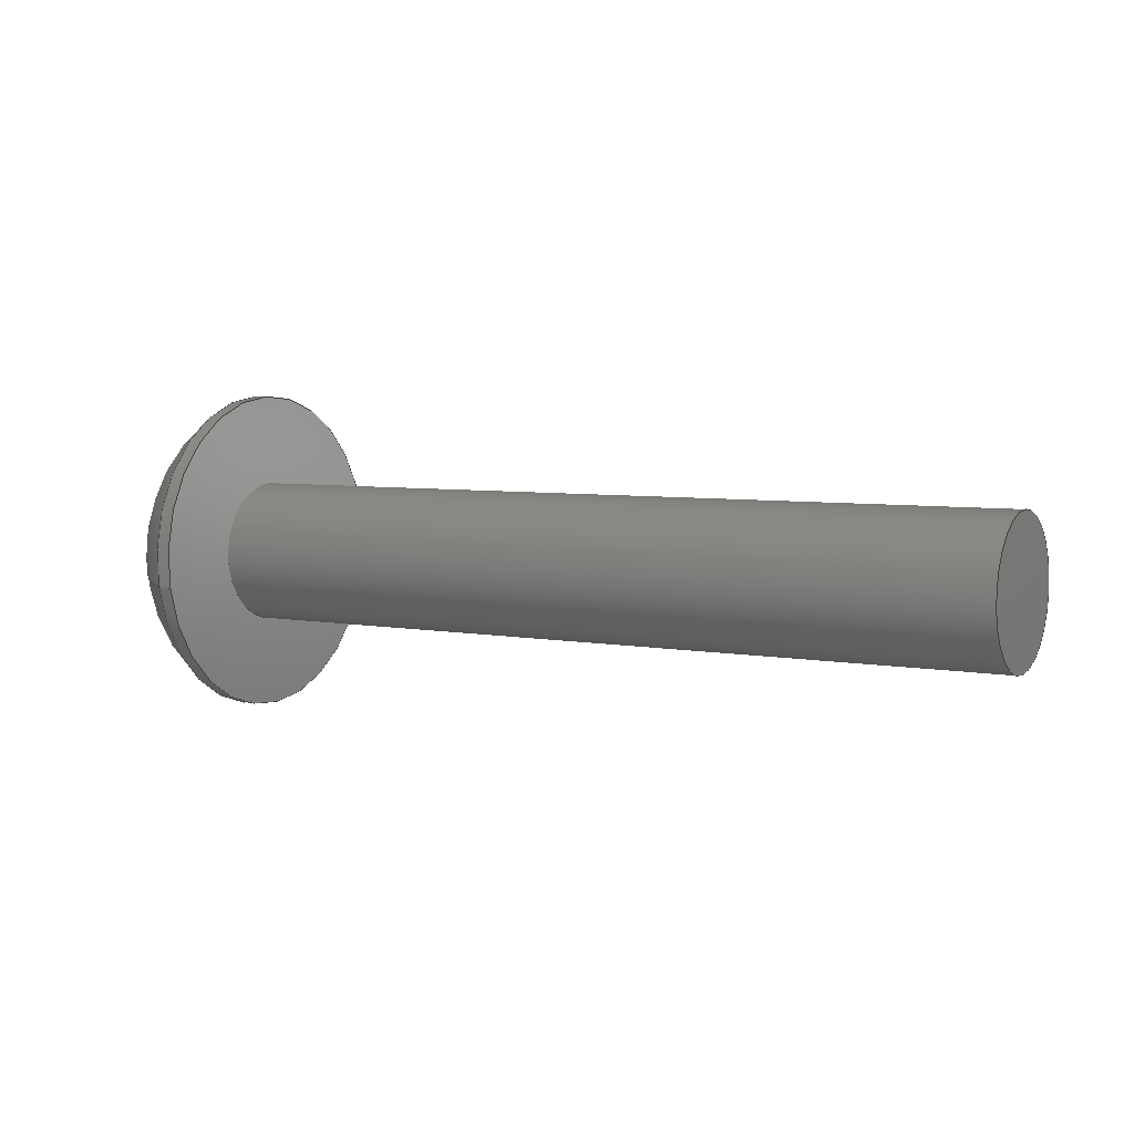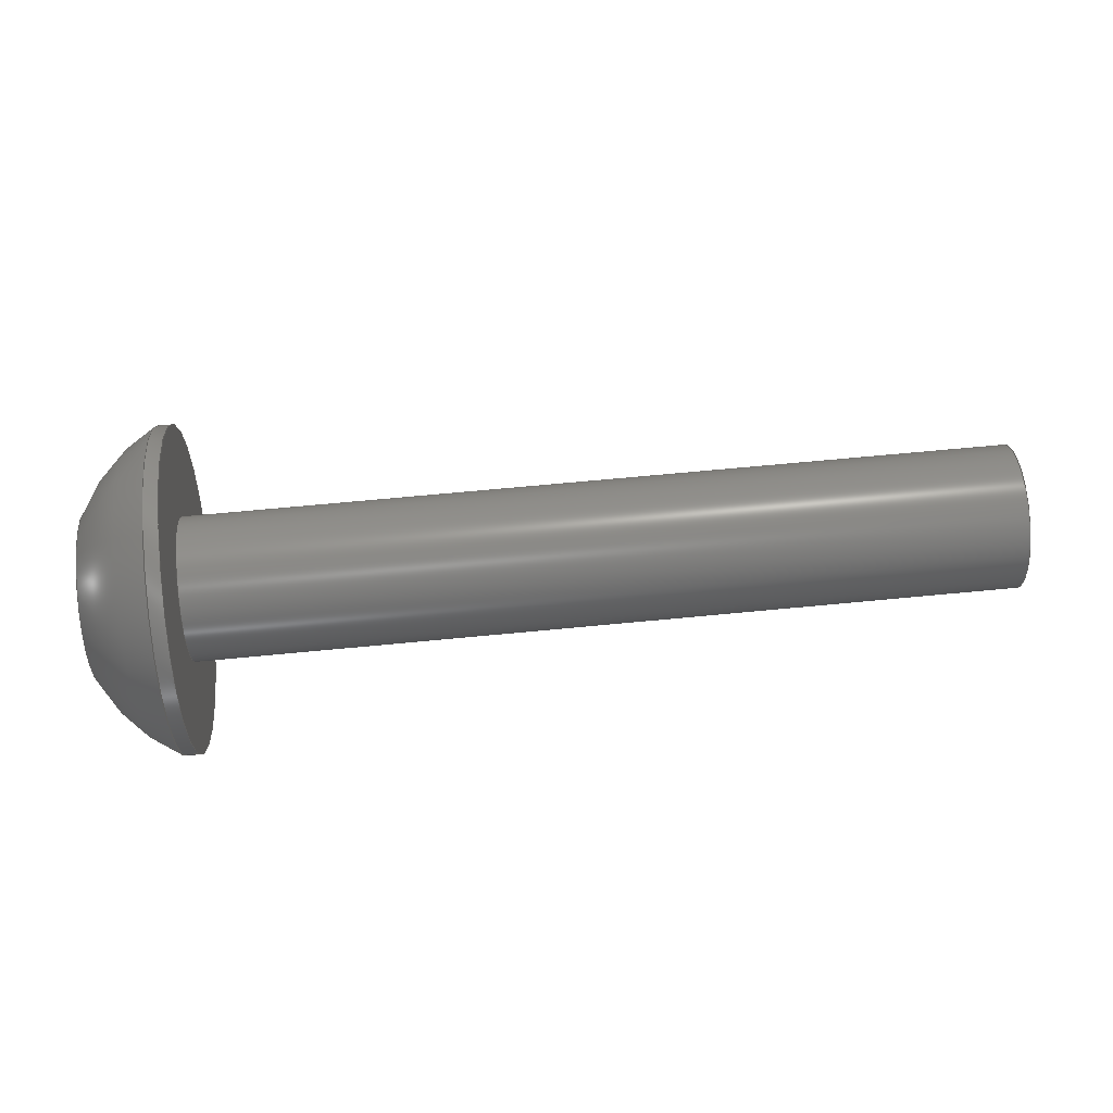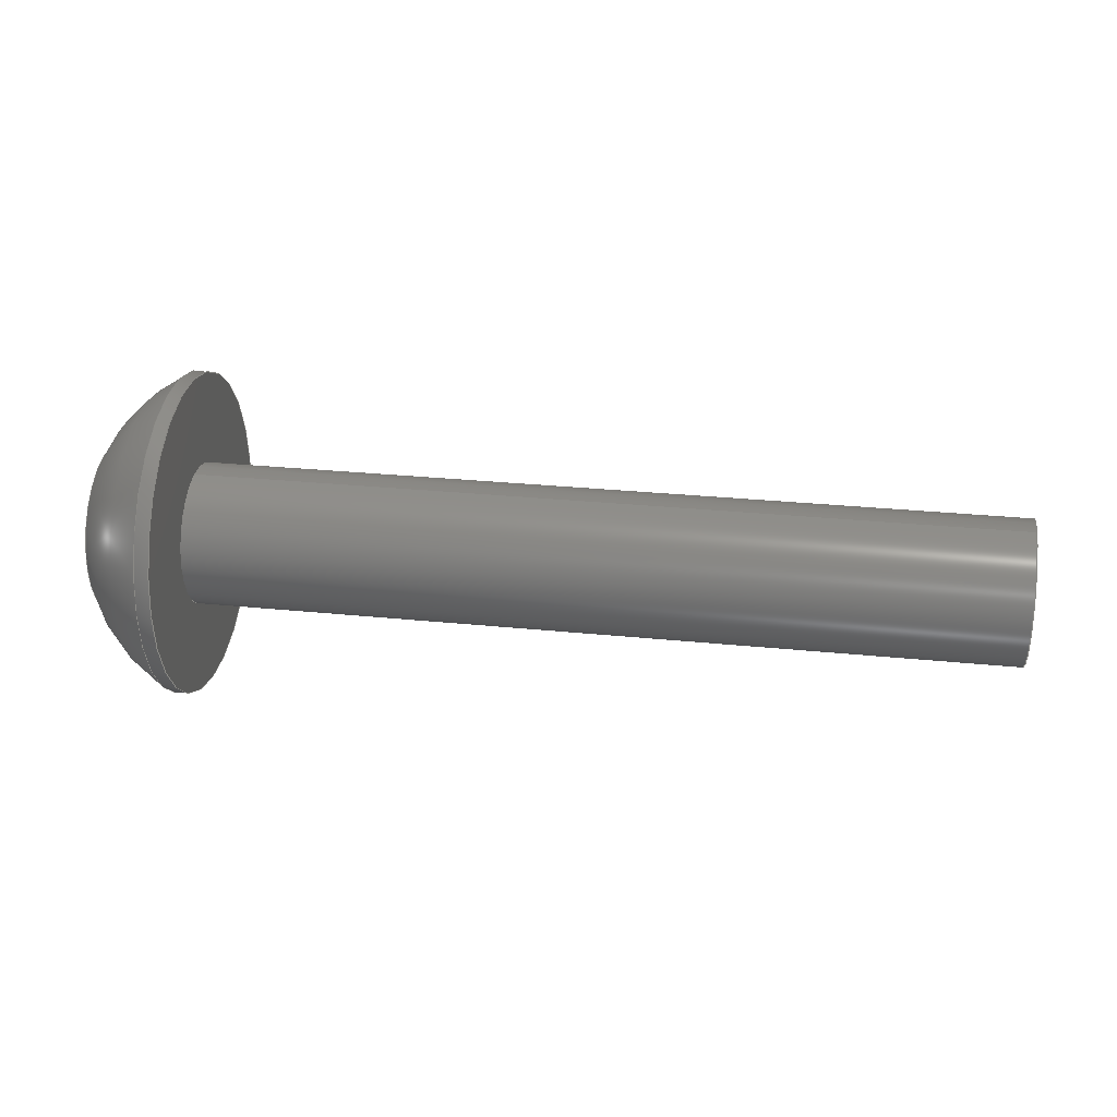
<metadata>
{"format":"step","ext":"step","renderer":"f3d","projection":"perspective","resolution":1024,"background":"white","views":[{"elev":5.5,"azim":-149.6,"up":"+Y"},{"elev":67.5,"azim":174.5,"up":"+Y"},{"elev":28.2,"azim":-171.2,"up":"+Z"}]}
</metadata>
<code>
ISO-10303-21;
DATA;
#1=PROPERTY_DEFINITION_REPRESENTATION(#5,#3);
#2=PROPERTY_DEFINITION_REPRESENTATION(#6,#4);
#3=REPRESENTATION('',(#7),#342);
#4=REPRESENTATION('',(#8),#342);
#5=PROPERTY_DEFINITION('pmi validation property','',#347);
#6=PROPERTY_DEFINITION('pmi validation property','',#347);
#7=VALUE_REPRESENTATION_ITEM('number of annotations',COUNT_MEASURE(0));
#8=VALUE_REPRESENTATION_ITEM('number of views',COUNT_MEASURE(0));
#9=SHAPE_REPRESENTATION_RELATIONSHIP('','',#211,#10);
#10=ADVANCED_BREP_SHAPE_REPRESENTATION('',(#209),#342);
#11=LINE('',#304,#29);
#12=LINE('',#307,#30);
#13=LINE('',#309,#31);
#14=LINE('',#311,#32);
#15=LINE('',#313,#33);
#16=LINE('',#315,#34);
#17=LINE('',#317,#35);
#18=LINE('',#319,#36);
#19=LINE('',#321,#37);
#20=LINE('',#323,#38);
#21=LINE('',#325,#39);
#22=LINE('',#327,#40);
#23=LINE('',#329,#41);
#24=LINE('',#331,#42);
#25=LINE('',#333,#43);
#26=LINE('',#335,#44);
#27=LINE('',#337,#45);
#28=LINE('',#339,#46);
#29=VECTOR('',#255,1);
#30=VECTOR('',#256,1);
#31=VECTOR('',#257,1);
#32=VECTOR('',#258,1);
#33=VECTOR('',#259,1);
#34=VECTOR('',#260,1);
#35=VECTOR('',#263,1);
#36=VECTOR('',#264,1);
#37=VECTOR('',#265,1);
#38=VECTOR('',#268,1);
#39=VECTOR('',#269,1);
#40=VECTOR('',#272,1);
#41=VECTOR('',#273,1);
#42=VECTOR('',#276,1);
#43=VECTOR('',#277,1);
#44=VECTOR('',#280,1);
#45=VECTOR('',#281,1);
#46=VECTOR('',#284,1);
#47=SPHERICAL_SURFACE('',#221,0.005182);
#48=PLANE('',#219);
#49=PLANE('',#220);
#50=PLANE('',#223);
#51=PLANE('',#224);
#52=PLANE('',#225);
#53=PLANE('',#226);
#54=PLANE('',#227);
#55=PLANE('',#228);
#56=PLANE('',#229);
#57=PLANE('',#230);
#58=ORIENTED_EDGE('',*,*,#104,.T.);
#59=ORIENTED_EDGE('',*,*,#105,.T.);
#60=ORIENTED_EDGE('',*,*,#106,.F.);
#61=ORIENTED_EDGE('',*,*,#107,.F.);
#62=ORIENTED_EDGE('',*,*,#105,.F.);
#63=ORIENTED_EDGE('',*,*,#104,.F.);
#64=ORIENTED_EDGE('',*,*,#106,.T.);
#65=ORIENTED_EDGE('',*,*,#108,.F.);
#66=ORIENTED_EDGE('',*,*,#107,.T.);
#67=ORIENTED_EDGE('',*,*,#109,.T.);
#68=ORIENTED_EDGE('',*,*,#110,.T.);
#69=ORIENTED_EDGE('',*,*,#111,.T.);
#70=ORIENTED_EDGE('',*,*,#112,.T.);
#71=ORIENTED_EDGE('',*,*,#113,.T.);
#72=ORIENTED_EDGE('',*,*,#114,.T.);
#73=ORIENTED_EDGE('',*,*,#108,.T.);
#74=ORIENTED_EDGE('',*,*,#109,.F.);
#75=ORIENTED_EDGE('',*,*,#115,.F.);
#76=ORIENTED_EDGE('',*,*,#116,.T.);
#77=ORIENTED_EDGE('',*,*,#117,.T.);
#78=ORIENTED_EDGE('',*,*,#110,.F.);
#79=ORIENTED_EDGE('',*,*,#117,.F.);
#80=ORIENTED_EDGE('',*,*,#118,.T.);
#81=ORIENTED_EDGE('',*,*,#119,.T.);
#82=ORIENTED_EDGE('',*,*,#111,.F.);
#83=ORIENTED_EDGE('',*,*,#119,.F.);
#84=ORIENTED_EDGE('',*,*,#120,.T.);
#85=ORIENTED_EDGE('',*,*,#121,.T.);
#86=ORIENTED_EDGE('',*,*,#112,.F.);
#87=ORIENTED_EDGE('',*,*,#121,.F.);
#88=ORIENTED_EDGE('',*,*,#122,.T.);
#89=ORIENTED_EDGE('',*,*,#123,.T.);
#90=ORIENTED_EDGE('',*,*,#113,.F.);
#91=ORIENTED_EDGE('',*,*,#123,.F.);
#92=ORIENTED_EDGE('',*,*,#124,.T.);
#93=ORIENTED_EDGE('',*,*,#125,.T.);
#94=ORIENTED_EDGE('',*,*,#114,.F.);
#95=ORIENTED_EDGE('',*,*,#125,.F.);
#96=ORIENTED_EDGE('',*,*,#126,.T.);
#97=ORIENTED_EDGE('',*,*,#115,.T.);
#98=ORIENTED_EDGE('',*,*,#116,.F.);
#99=ORIENTED_EDGE('',*,*,#126,.F.);
#100=ORIENTED_EDGE('',*,*,#124,.F.);
#101=ORIENTED_EDGE('',*,*,#122,.F.);
#102=ORIENTED_EDGE('',*,*,#120,.F.);
#103=ORIENTED_EDGE('',*,*,#118,.F.);
#104=EDGE_CURVE('',#127,#127,#144,.T.);
#105=EDGE_CURVE('',#128,#128,#145,.T.);
#106=EDGE_CURVE('',#129,#129,#146,.T.);
#107=EDGE_CURVE('',#130,#130,#147,.T.);
#108=EDGE_CURVE('',#131,#131,#148,.T.);
#109=EDGE_CURVE('',#132,#133,#11,.T.);
#110=EDGE_CURVE('',#133,#134,#12,.T.);
#111=EDGE_CURVE('',#134,#135,#13,.T.);
#112=EDGE_CURVE('',#135,#136,#14,.T.);
#113=EDGE_CURVE('',#136,#137,#15,.T.);
#114=EDGE_CURVE('',#137,#132,#16,.T.);
#115=EDGE_CURVE('',#138,#132,#17,.T.);
#116=EDGE_CURVE('',#138,#139,#18,.T.);
#117=EDGE_CURVE('',#139,#133,#19,.T.);
#118=EDGE_CURVE('',#139,#140,#20,.T.);
#119=EDGE_CURVE('',#140,#134,#21,.T.);
#120=EDGE_CURVE('',#140,#141,#22,.T.);
#121=EDGE_CURVE('',#141,#135,#23,.T.);
#122=EDGE_CURVE('',#141,#142,#24,.T.);
#123=EDGE_CURVE('',#142,#136,#25,.T.);
#124=EDGE_CURVE('',#142,#143,#26,.T.);
#125=EDGE_CURVE('',#143,#137,#27,.T.);
#126=EDGE_CURVE('',#143,#138,#28,.T.);
#127=VERTEX_POINT('',#290);
#128=VERTEX_POINT('',#292);
#129=VERTEX_POINT('',#295);
#130=VERTEX_POINT('',#297);
#131=VERTEX_POINT('',#302);
#132=VERTEX_POINT('',#305);
#133=VERTEX_POINT('',#306);
#134=VERTEX_POINT('',#308);
#135=VERTEX_POINT('',#310);
#136=VERTEX_POINT('',#312);
#137=VERTEX_POINT('',#314);
#138=VERTEX_POINT('',#318);
#139=VERTEX_POINT('',#320);
#140=VERTEX_POINT('',#324);
#141=VERTEX_POINT('',#328);
#142=VERTEX_POINT('',#332);
#143=VERTEX_POINT('',#336);
#144=CIRCLE('',#214,0.002019);
#145=CIRCLE('',#215,0.002019);
#146=CIRCLE('',#217,0.004585);
#147=CIRCLE('',#218,0.004585);
#148=CIRCLE('',#222,0.002416);
#149=EDGE_LOOP('',(#58));
#150=EDGE_LOOP('',(#59));
#151=EDGE_LOOP('',(#60));
#152=EDGE_LOOP('',(#61));
#153=EDGE_LOOP('',(#62));
#154=EDGE_LOOP('',(#63));
#155=EDGE_LOOP('',(#64));
#156=EDGE_LOOP('',(#65));
#157=EDGE_LOOP('',(#66));
#158=EDGE_LOOP('',(#67,#68,#69,#70,#71,#72));
#159=EDGE_LOOP('',(#73));
#160=EDGE_LOOP('',(#74,#75,#76,#77));
#161=EDGE_LOOP('',(#78,#79,#80,#81));
#162=EDGE_LOOP('',(#82,#83,#84,#85));
#163=EDGE_LOOP('',(#86,#87,#88,#89));
#164=EDGE_LOOP('',(#90,#91,#92,#93));
#165=EDGE_LOOP('',(#94,#95,#96,#97));
#166=EDGE_LOOP('',(#98,#99,#100,#101,#102,#103));
#167=FACE_BOUND('',#149,.T.);
#168=FACE_BOUND('',#150,.T.);
#169=FACE_BOUND('',#151,.T.);
#170=FACE_BOUND('',#152,.T.);
#171=FACE_BOUND('',#153,.T.);
#172=FACE_BOUND('',#154,.T.);
#173=FACE_BOUND('',#155,.T.);
#174=FACE_BOUND('',#156,.T.);
#175=FACE_BOUND('',#157,.T.);
#176=FACE_BOUND('',#158,.T.);
#177=FACE_BOUND('',#159,.T.);
#178=FACE_BOUND('',#160,.T.);
#179=FACE_BOUND('',#161,.T.);
#180=FACE_BOUND('',#162,.T.);
#181=FACE_BOUND('',#163,.T.);
#182=FACE_BOUND('',#164,.T.);
#183=FACE_BOUND('',#165,.T.);
#184=FACE_BOUND('',#166,.T.);
#185=CYLINDRICAL_SURFACE('',#213,0.002019);
#186=CYLINDRICAL_SURFACE('',#216,0.004585);
#187=ADVANCED_FACE('',(#167,#168),#185,.T.);
#188=ADVANCED_FACE('',(#169,#170),#186,.T.);
#189=ADVANCED_FACE('',(#171),#48,.F.);
#190=ADVANCED_FACE('',(#172,#173),#49,.F.);
#191=ADVANCED_FACE('',(#174,#175),#47,.T.);
#192=ADVANCED_FACE('',(#176,#177),#50,.T.);
#193=ADVANCED_FACE('',(#178),#51,.F.);
#194=ADVANCED_FACE('',(#179),#52,.F.);
#195=ADVANCED_FACE('',(#180),#53,.F.);
#196=ADVANCED_FACE('',(#181),#54,.F.);
#197=ADVANCED_FACE('',(#182),#55,.F.);
#198=ADVANCED_FACE('',(#183),#56,.F.);
#199=ADVANCED_FACE('',(#184),#57,.T.);
#200=CLOSED_SHELL('',(#187,#188,#189,#190,#191,#192,#193,#194,#195,#196,
#197,#198,#199));
#201=STYLED_ITEM('',(#202),#209);
#202=PRESENTATION_STYLE_ASSIGNMENT((#203));
#203=SURFACE_STYLE_USAGE(.BOTH.,#204);
#204=SURFACE_SIDE_STYLE('',(#205));
#205=SURFACE_STYLE_FILL_AREA(#206);
#206=FILL_AREA_STYLE('',(#207));
#207=FILL_AREA_STYLE_COLOUR('',#208);
#208=COLOUR_RGB('',0.1961,0.1961,0.1961);
#209=MANIFOLD_SOLID_BREP('Screw, #1 3/4-in',#200);
#210=SHAPE_DEFINITION_REPRESENTATION(#347,#211);
#211=SHAPE_REPRESENTATION('Screw, #1 3/4-in',(#212),#342);
#212=AXIS2_PLACEMENT_3D('',#287,#231,#232);
#213=AXIS2_PLACEMENT_3D('',#288,#233,#234);
#214=AXIS2_PLACEMENT_3D('',#289,#235,#236);
#215=AXIS2_PLACEMENT_3D('',#291,#237,#238);
#216=AXIS2_PLACEMENT_3D('',#293,#239,#240);
#217=AXIS2_PLACEMENT_3D('',#294,#241,#242);
#218=AXIS2_PLACEMENT_3D('',#296,#243,#244);
#219=AXIS2_PLACEMENT_3D('',#298,#245,#246);
#220=AXIS2_PLACEMENT_3D('',#299,#247,#248);
#221=AXIS2_PLACEMENT_3D('',#300,#249,#250);
#222=AXIS2_PLACEMENT_3D('',#301,#251,#252);
#223=AXIS2_PLACEMENT_3D('',#303,#253,#254);
#224=AXIS2_PLACEMENT_3D('',#316,#261,#262);
#225=AXIS2_PLACEMENT_3D('',#322,#266,#267);
#226=AXIS2_PLACEMENT_3D('',#326,#270,#271);
#227=AXIS2_PLACEMENT_3D('',#330,#274,#275);
#228=AXIS2_PLACEMENT_3D('',#334,#278,#279);
#229=AXIS2_PLACEMENT_3D('',#338,#282,#283);
#230=AXIS2_PLACEMENT_3D('',#340,#285,#286);
#231=DIRECTION('',(0,0,1));
#232=DIRECTION('',(1,0,0));
#233=DIRECTION('',(1,-2.262e-51,0));
#234=DIRECTION('',(-1.079e-32,0.1564,0.9877));
#235=DIRECTION('',(-1,2.262e-51,0));
#236=DIRECTION('',(-1.079e-32,0.1564,0.9877));
#237=DIRECTION('',(1,-2.262e-51,0));
#238=DIRECTION('',(2.262e-51,1,0));
#239=DIRECTION('',(-1,2.262e-51,0));
#240=DIRECTION('',(1.079e-32,-0.1564,-0.9877));
#241=DIRECTION('',(-1,2.262e-51,0));
#242=DIRECTION('',(-1.079e-32,0.1564,0.9877));
#243=DIRECTION('',(1,-2.262e-51,0));
#244=DIRECTION('',(1.079e-32,-0.1564,-0.9877));
#245=DIRECTION('',(1,-2.262e-51,0));
#246=DIRECTION('',(-4.815e-33,0.9877,-0.1564));
#247=DIRECTION('',(1,-2.262e-51,0));
#248=DIRECTION('',(-4.815e-33,0.9877,-0.1564));
#249=DIRECTION('',(-1,2.262e-51,0));
#250=DIRECTION('',(1.233e-32,-0.5472,-0.837));
#251=DIRECTION('',(1,-2.262e-51,0));
#252=DIRECTION('',(1.079e-32,-0.1564,-0.9877));
#253=DIRECTION('',(1,-2.262e-51,0));
#254=DIRECTION('',(-4.815e-33,0.9877,-0.1564));
#255=DIRECTION('',(4.815e-33,-0.9877,0.1564));
#256=DIRECTION('',(-7.704e-33,-0.3584,0.9336));
#257=DIRECTION('',(-1.079e-32,0.6293,0.7771));
#258=DIRECTION('',(-4.815e-33,0.9877,-0.1564));
#259=DIRECTION('',(6.163e-33,0.3584,-0.9336));
#260=DIRECTION('',(9.244e-33,-0.6293,-0.7771));
#261=DIRECTION('',(1.079e-32,-0.1564,-0.9877));
#262=DIRECTION('',(1,-2.262e-51,0));
#263=DIRECTION('',(1,-2.262e-51,0));
#264=DIRECTION('',(4.815e-33,-0.9877,0.1564));
#265=DIRECTION('',(1,-2.262e-51,0));
#266=DIRECTION('',(9.244e-33,-0.9336,-0.3584));
#267=DIRECTION('',(-7.704e-33,-0.3584,0.9336));
#268=DIRECTION('',(-7.704e-33,-0.3584,0.9336));
#269=DIRECTION('',(1,-2.262e-51,0));
#270=DIRECTION('',(-4.622e-33,-0.7771,0.6293));
#271=DIRECTION('',(-1.233e-32,0.6293,0.7771));
#272=DIRECTION('',(-1.079e-32,0.6293,0.7771));
#273=DIRECTION('',(1,-2.262e-51,0));
#274=DIRECTION('',(-1.079e-32,0.1564,0.9877));
#275=DIRECTION('',(-1,2.262e-51,0));
#276=DIRECTION('',(-4.815e-33,0.9877,-0.1564));
#277=DIRECTION('',(1,-2.262e-51,0));
#278=DIRECTION('',(-1.079e-32,0.9336,0.3584));
#279=DIRECTION('',(7.704e-33,0.3584,-0.9336));
#280=DIRECTION('',(6.163e-33,0.3584,-0.9336));
#281=DIRECTION('',(1,-2.262e-51,0));
#282=DIRECTION('',(3.081e-33,0.7771,-0.6293));
#283=DIRECTION('',(9.244e-33,-0.6293,-0.7771));
#284=DIRECTION('',(9.244e-33,-0.6293,-0.7771));
#285=DIRECTION('',(1,-2.262e-51,0));
#286=DIRECTION('',(-4.815e-33,0.9877,-0.1564));
#287=CARTESIAN_POINT('',(0,0,0));
#288=CARTESIAN_POINT('',(-0.3671,-0.1768,0.07478));
#289=CARTESIAN_POINT('',(-0.348,-0.1768,0.07478));
#290=CARTESIAN_POINT('',(-0.348,-0.1765,0.07677));
#291=CARTESIAN_POINT('',(-0.371,-0.1768,0.07478));
#292=CARTESIAN_POINT('',(-0.371,-0.1748,0.07478));
#293=CARTESIAN_POINT('',(-0.3455,-0.1768,0.07478));
#294=CARTESIAN_POINT('',(-0.348,-0.1768,0.07478));
#295=CARTESIAN_POINT('',(-0.348,-0.1761,0.0793));
#296=CARTESIAN_POINT('',(-0.3476,-0.1768,0.07478));
#297=CARTESIAN_POINT('',(-0.3476,-0.1775,0.07025));
#298=CARTESIAN_POINT('',(-0.371,-0.1768,0.07478));
#299=CARTESIAN_POINT('',(-0.348,-0.1768,0.07478));
#300=CARTESIAN_POINT('',(-0.35,-0.1768,0.07478));
#301=CARTESIAN_POINT('',(-0.3455,-0.1768,0.07478));
#302=CARTESIAN_POINT('',(-0.3455,-0.1772,0.07239));
#303=CARTESIAN_POINT('',(-0.3455,-0.1768,0.07478));
#304=CARTESIAN_POINT('',(-0.3455,-0.177,0.07321));
#305=CARTESIAN_POINT('',(-0.3455,-0.1761,0.07306));
#306=CARTESIAN_POINT('',(-0.3455,-0.178,0.07335));
#307=CARTESIAN_POINT('',(-0.3455,-0.1783,0.07421));
#308=CARTESIAN_POINT('',(-0.3455,-0.1786,0.07506));
#309=CARTESIAN_POINT('',(-0.3455,-0.178,0.07577));
#310=CARTESIAN_POINT('',(-0.3455,-0.1775,0.07649));
#311=CARTESIAN_POINT('',(-0.3455,-0.1766,0.07634));
#312=CARTESIAN_POINT('',(-0.3455,-0.1756,0.0762));
#313=CARTESIAN_POINT('',(-0.3455,-0.1753,0.07534));
#314=CARTESIAN_POINT('',(-0.3455,-0.175,0.07449));
#315=CARTESIAN_POINT('',(-0.3455,-0.1756,0.07378));
#316=CARTESIAN_POINT('',(-0.347,-0.177,0.07321));
#317=CARTESIAN_POINT('',(-0.347,-0.1761,0.07306));
#318=CARTESIAN_POINT('',(-0.347,-0.1761,0.07306));
#319=CARTESIAN_POINT('',(-0.347,-0.177,0.07321));
#320=CARTESIAN_POINT('',(-0.347,-0.178,0.07335));
#321=CARTESIAN_POINT('',(-0.347,-0.178,0.07335));
#322=CARTESIAN_POINT('',(-0.347,-0.1783,0.07421));
#323=CARTESIAN_POINT('',(-0.347,-0.1783,0.07421));
#324=CARTESIAN_POINT('',(-0.347,-0.1786,0.07506));
#325=CARTESIAN_POINT('',(-0.347,-0.1786,0.07506));
#326=CARTESIAN_POINT('',(-0.347,-0.178,0.07577));
#327=CARTESIAN_POINT('',(-0.347,-0.178,0.07577));
#328=CARTESIAN_POINT('',(-0.347,-0.1775,0.07649));
#329=CARTESIAN_POINT('',(-0.347,-0.1775,0.07649));
#330=CARTESIAN_POINT('',(-0.347,-0.1766,0.07634));
#331=CARTESIAN_POINT('',(-0.347,-0.1766,0.07634));
#332=CARTESIAN_POINT('',(-0.347,-0.1756,0.0762));
#333=CARTESIAN_POINT('',(-0.347,-0.1756,0.0762));
#334=CARTESIAN_POINT('',(-0.347,-0.1753,0.07534));
#335=CARTESIAN_POINT('',(-0.347,-0.1753,0.07534));
#336=CARTESIAN_POINT('',(-0.347,-0.175,0.07449));
#337=CARTESIAN_POINT('',(-0.347,-0.175,0.07449));
#338=CARTESIAN_POINT('',(-0.347,-0.1756,0.07378));
#339=CARTESIAN_POINT('',(-0.347,-0.1756,0.07378));
#340=CARTESIAN_POINT('',(-0.347,-0.1768,0.07478));
#341=MECHANICAL_DESIGN_GEOMETRIC_PRESENTATION_REPRESENTATION('',(#201),
#342);
#342=(
GEOMETRIC_REPRESENTATION_CONTEXT(3)
GLOBAL_UNCERTAINTY_ASSIGNED_CONTEXT((#343))
GLOBAL_UNIT_ASSIGNED_CONTEXT((#346,#345,#344))
REPRESENTATION_CONTEXT('Screw, #1 3/4-in','TOP_LEVEL_ASSEMBLY_PART')
);
#343=UNCERTAINTY_MEASURE_WITH_UNIT(LENGTH_MEASURE(5e-06),#346,
'DISTANCE_ACCURACY_VALUE','Maximum Tolerance applied to model');
#344=(
NAMED_UNIT(*)
SI_UNIT($,.STERADIAN.)
SOLID_ANGLE_UNIT()
);
#345=(
NAMED_UNIT(*)
PLANE_ANGLE_UNIT()
SI_UNIT($,.RADIAN.)
);
#346=(
LENGTH_UNIT()
NAMED_UNIT(*)
SI_UNIT($,.METRE.)
);
#347=PRODUCT_DEFINITION_SHAPE('','',#348);
#348=PRODUCT_DEFINITION('','',#350,#349);
#349=PRODUCT_DEFINITION_CONTEXT('',#356,'design');
#350=PRODUCT_DEFINITION_FORMATION_WITH_SPECIFIED_SOURCE('','',#352,
 .NOT_KNOWN.);
#351=PRODUCT_RELATED_PRODUCT_CATEGORY('','',(#352));
#352=PRODUCT('Screw, #1 3/4-in','Screw, #1 3/4-in',
'Screw, #1 3/4-in',(#354));
#353=PRODUCT_CATEGORY('','');
#354=PRODUCT_CONTEXT('',#356,'mechanical');
#355=APPLICATION_PROTOCOL_DEFINITION('international standard',
'automotive_design',2010,#356);
#356=APPLICATION_CONTEXT(
'core data for automotive mechanical design processes');
ENDSEC;
END-ISO-10303-21;

</code>
